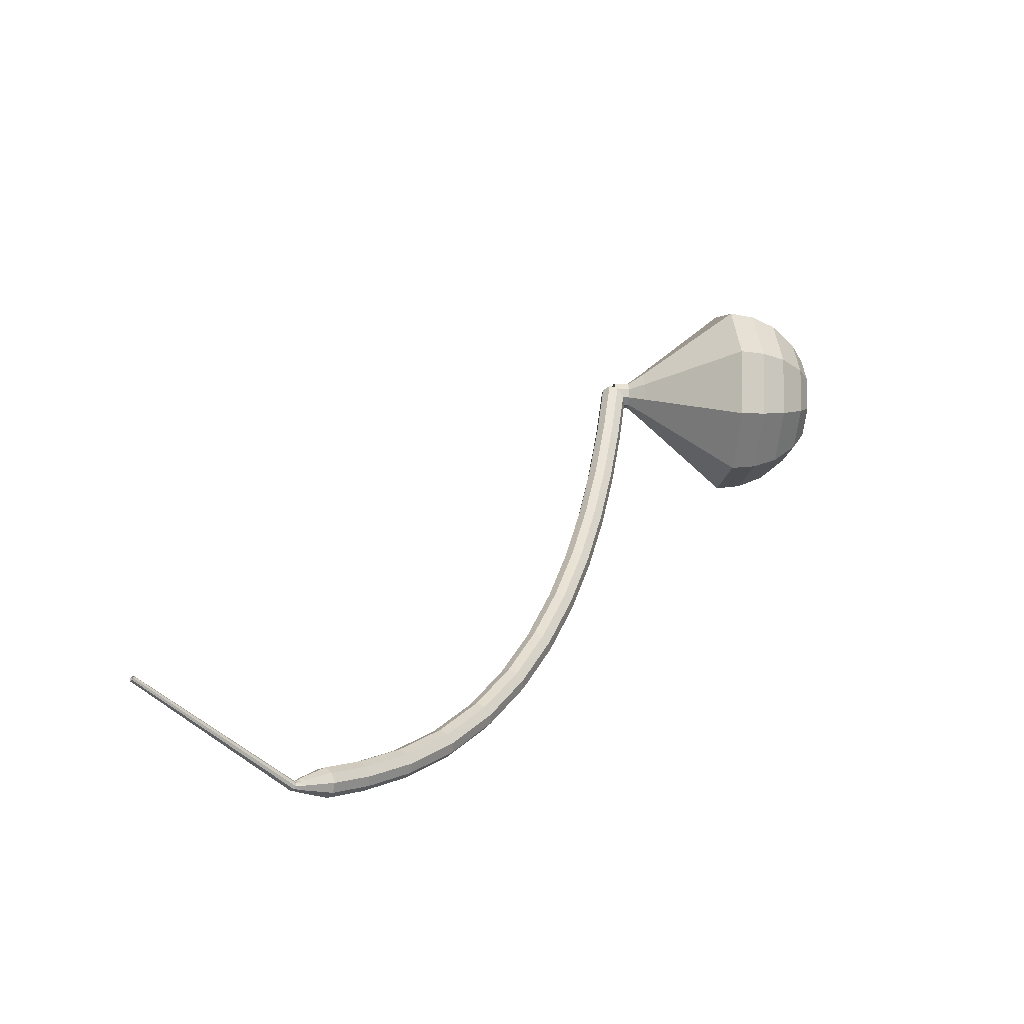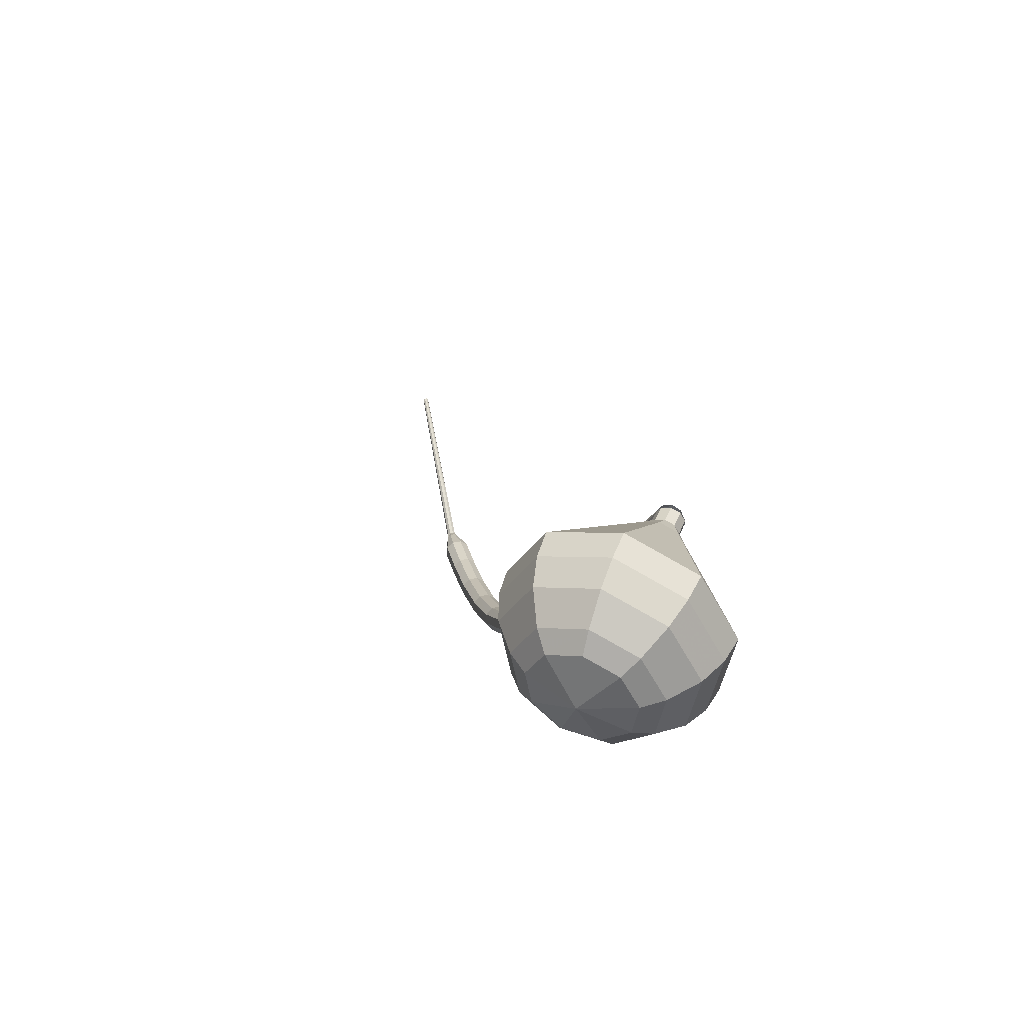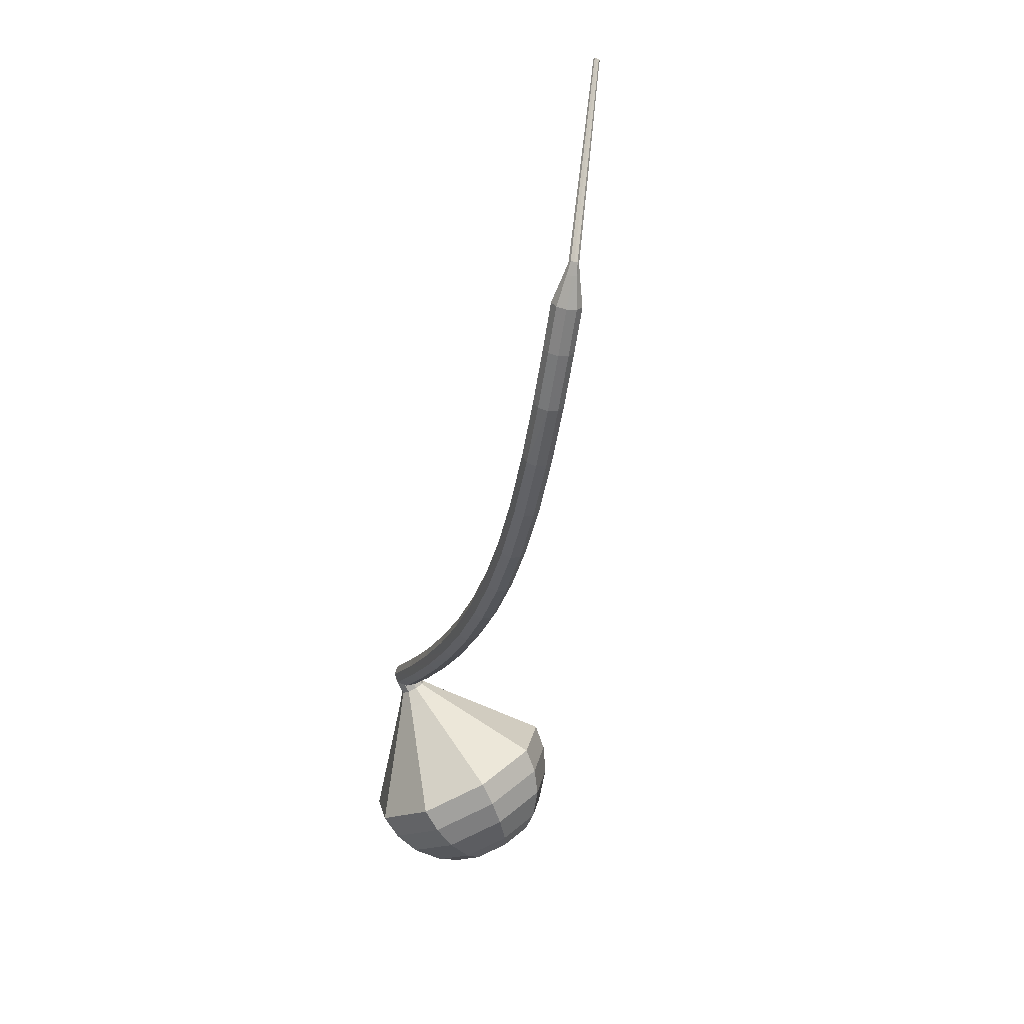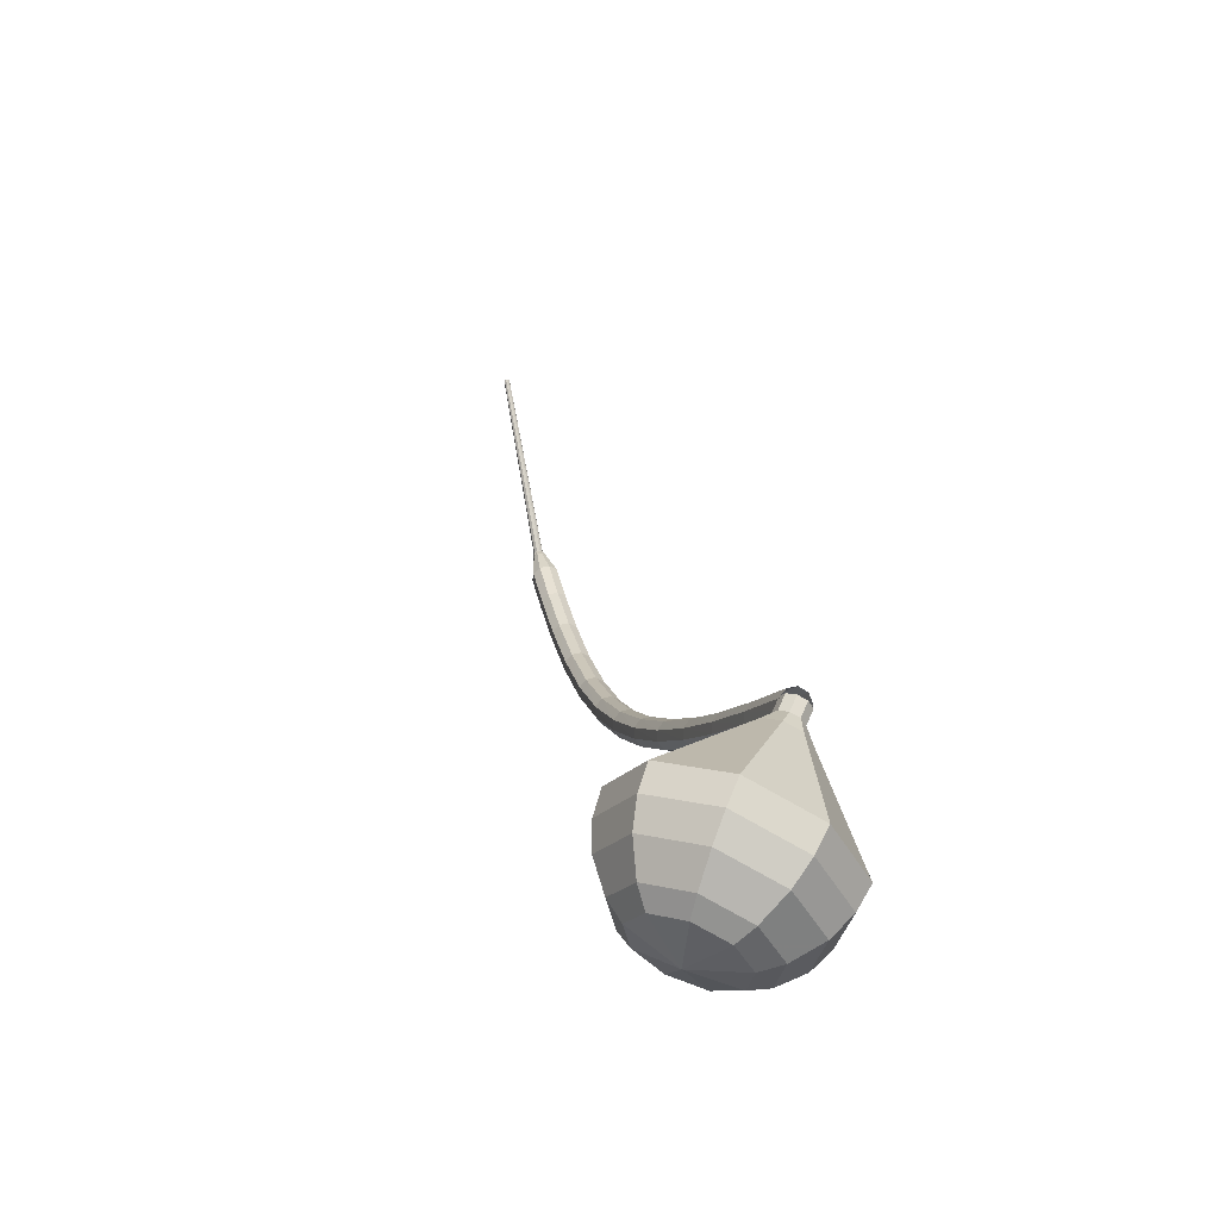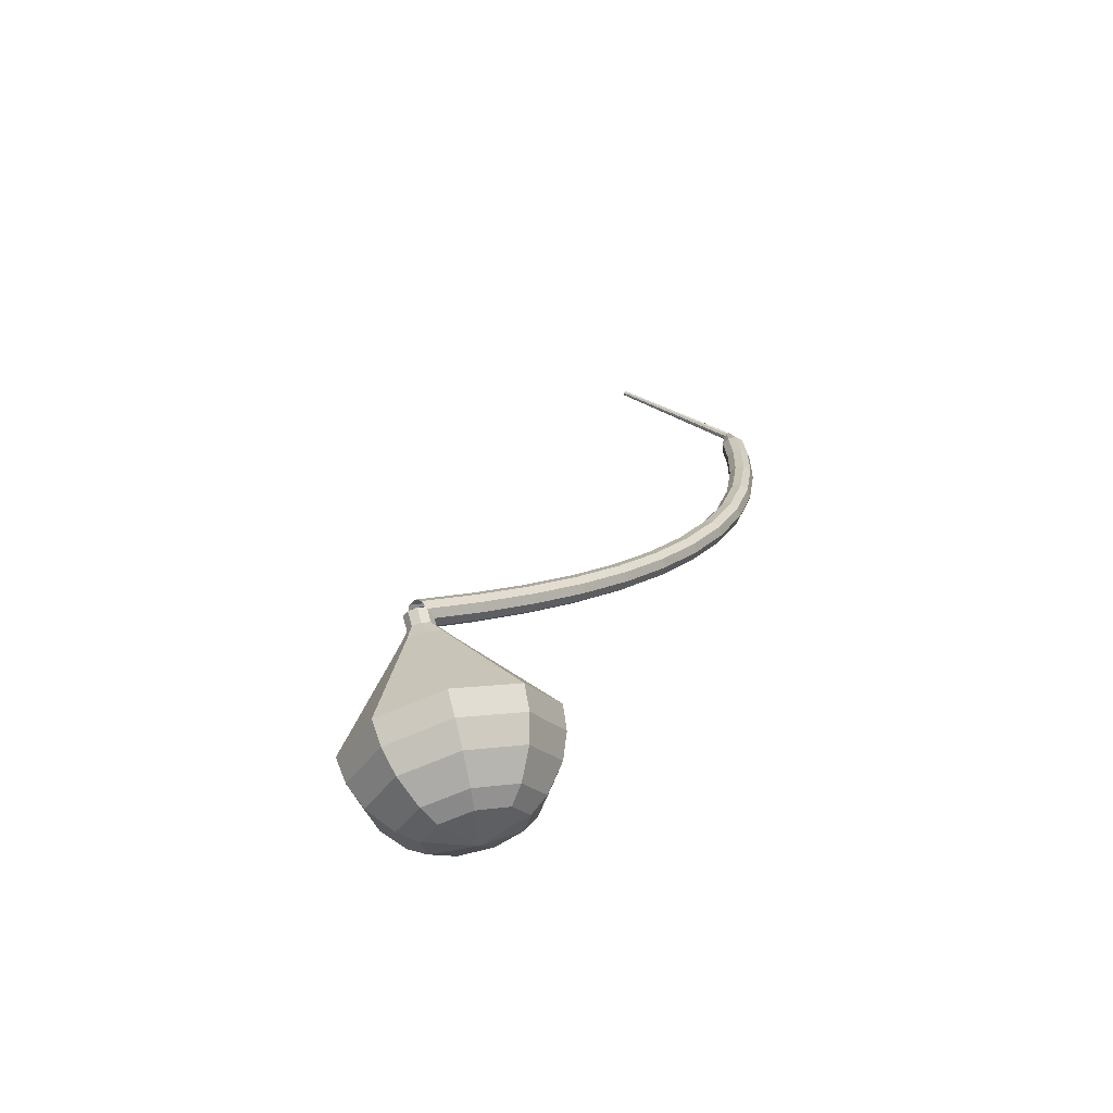
<metadata>
{"format":"obj","ext":"obj","renderer":"f3d","projection":"perspective","resolution":1024,"background":"white","views":[{"elev":-19.7,"azim":135.1,"up":"+Y"},{"elev":46.9,"azim":-103.8,"up":"+Y"},{"elev":-79.6,"azim":80.7,"up":"+Y"},{"elev":58.5,"azim":-103.6,"up":"+Y"},{"elev":24.2,"azim":-110.4,"up":"+Z"}]}
</metadata>
<code>
g tube1
v 212.5 125.4 160.4
v 212.7 125.6 159.8
v 213.2 125.9 159.4
v 213.8 126.2 159.5
v 214.3 126.2 160.1
v 214.3 126.1 160.7
v 214 125.8 161.2
v 213.4 125.5 161.3
v 212.8 125.3 161
v 212.5 125.4 160.4
v 214.6 120.8 159.2
v 214.7 121 158.6
v 215.3 121.3 158.3
v 215.9 121.6 158.4
v 216.3 121.7 158.9
v 216.4 121.5 159.5
v 216 121.3 160.1
v 215.4 120.9 160.2
v 214.9 120.8 159.8
v 214.6 120.8 159.2
v 216.8 116.2 158.1
v 216.9 116.5 157.5
v 217.4 116.8 157.2
v 218.1 117.1 157.3
v 218.5 117.2 157.8
v 218.6 117.1 158.5
v 218.2 116.8 159
v 217.6 116.4 159.1
v 217.1 116.2 158.7
v 216.8 116.2 158.1
v 219.1 111.8 157.1
v 219.3 112 156.5
v 219.8 112.3 156.2
v 220.4 112.7 156.3
v 220.8 112.8 156.8
v 220.9 112.7 157.5
v 220.5 112.4 158
v 219.9 112 158.1
v 219.4 111.8 157.8
v 219.1 111.8 157.1
v 221.7 107.5 156.3
v 221.8 107.7 155.6
v 222.3 108 155.3
v 222.9 108.4 155.4
v 223.3 108.5 155.9
v 223.3 108.4 156.6
v 223 108.1 157.1
v 222.4 107.8 157.2
v 221.9 107.5 156.9
v 221.7 107.5 156.3
v 224.4 103.3 155.5
v 224.5 103.5 154.9
v 225 103.9 154.5
v 225.5 104.3 154.7
v 225.9 104.5 155.2
v 226 104.4 155.9
v 225.7 104.1 156.4
v 225.1 103.7 156.5
v 224.6 103.4 156.2
v 224.4 103.3 155.5
v 227.4 99.4 154.9
v 227.5 99.61 154.3
v 227.9 100 153.9
v 228.5 100.4 154.1
v 228.8 100.7 154.6
v 228.9 100.6 155.3
v 228.6 100.3 155.8
v 228.1 99.85 155.9
v 227.6 99.5 155.6
v 227.4 99.4 154.9
v 230.6 95.76 154.5
v 230.8 95.96 153.8
v 231.2 96.39 153.5
v 231.7 96.86 153.6
v 232 97.14 154.1
v 232 97.1 154.8
v 231.7 96.76 155.3
v 231.3 96.28 155.5
v 230.8 95.89 155.1
v 230.6 95.76 154.5
v 234.2 92.5 154.2
v 234.3 92.7 153.5
v 234.7 93.17 153.2
v 235.1 93.69 153.3
v 235.4 94.01 153.8
v 235.4 93.99 154.5
v 235.2 93.64 155
v 234.8 93.11 155.2
v 234.4 92.66 154.8
v 234.2 92.5 154.2
v 238 89.76 154
v 238.1 89.97 153.4
v 238.4 90.48 153
v 238.8 91.05 153.1
v 239.1 91.41 153.7
v 239.1 91.4 154.4
v 238.8 91.02 154.9
v 238.5 90.45 155
v 238.2 89.95 154.7
v 238 89.76 154
v 242 87.66 153.9
v 242.1 87.87 153.3
v 242.3 88.41 153
v 242.6 89.02 153.1
v 242.8 89.41 153.6
v 242.8 89.41 154.3
v 242.6 89.01 154.8
v 242.3 88.4 154.9
v 242.1 87.86 154.6
v 242 87.66 153.9
v 245.6 86.19 153.9
v 245.7 86.41 153.3
v 245.9 86.97 152.9
v 246.1 87.61 153.1
v 246.3 88.02 153.6
v 246.3 88.02 154.3
v 246.1 87.61 154.8
v 245.9 86.97 154.9
v 245.7 86.41 154.6
v 245.6 86.19 153.9
v 248.7 85.28 153.9
v 248.7 85.51 153.3
v 248.9 86.08 153
v 249.1 86.72 153.1
v 249.2 87.15 153.6
v 249.2 87.15 154.3
v 249.1 86.73 154.8
v 248.9 86.08 154.9
v 248.7 85.51 154.6
v 248.7 85.28 153.9
v 250.7 85.28 154
v 250.8 85.39 153.6
v 250.8 85.68 153.5
v 250.9 86.01 153.5
v 251 86.22 153.8
v 251 86.22 154.1
v 250.9 86.01 154.4
v 250.8 85.68 154.4
v 250.8 85.39 154.3
v 250.7 85.28 154
v 251.6 85.3 154
v 251.6 85.37 153.7
v 251.5 85.56 153.6
v 251.5 85.77 153.7
v 251.4 85.91 153.8
v 251.4 85.9 154.1
v 251.5 85.76 154.2
v 251.5 85.55 154.3
v 251.6 85.37 154.2
v 251.6 85.3 154
v 264 90.22 154.5
v 264 90.27 154.4
v 263.9 90.38 154.3
v 263.9 90.5 154.3
v 263.8 90.58 154.4
v 263.8 90.58 154.6
v 263.9 90.5 154.7
v 263.9 90.37 154.7
v 264 90.26 154.6
v 264 90.22 154.5
f 1 2 12
f 12 11 1
f 2 3 13
f 13 12 2
f 3 4 14
f 14 13 3
f 4 5 15
f 15 14 4
f 5 6 16
f 16 15 5
f 6 7 17
f 17 16 6
f 7 8 18
f 18 17 7
f 8 9 19
f 19 18 8
f 9 10 20
f 20 19 9
f 11 12 22
f 22 21 11
f 12 13 23
f 23 22 12
f 13 14 24
f 24 23 13
f 14 15 25
f 25 24 14
f 15 16 26
f 26 25 15
f 16 17 27
f 27 26 16
f 17 18 28
f 28 27 17
f 18 19 29
f 29 28 18
f 19 20 30
f 30 29 19
f 21 22 32
f 32 31 21
f 22 23 33
f 33 32 22
f 23 24 34
f 34 33 23
f 24 25 35
f 35 34 24
f 25 26 36
f 36 35 25
f 26 27 37
f 37 36 26
f 27 28 38
f 38 37 27
f 28 29 39
f 39 38 28
f 29 30 40
f 40 39 29
f 31 32 42
f 42 41 31
f 32 33 43
f 43 42 32
f 33 34 44
f 44 43 33
f 34 35 45
f 45 44 34
f 35 36 46
f 46 45 35
f 36 37 47
f 47 46 36
f 37 38 48
f 48 47 37
f 38 39 49
f 49 48 38
f 39 40 50
f 50 49 39
f 41 42 52
f 52 51 41
f 42 43 53
f 53 52 42
f 43 44 54
f 54 53 43
f 44 45 55
f 55 54 44
f 45 46 56
f 56 55 45
f 46 47 57
f 57 56 46
f 47 48 58
f 58 57 47
f 48 49 59
f 59 58 48
f 49 50 60
f 60 59 49
f 51 52 62
f 62 61 51
f 52 53 63
f 63 62 52
f 53 54 64
f 64 63 53
f 54 55 65
f 65 64 54
f 55 56 66
f 66 65 55
f 56 57 67
f 67 66 56
f 57 58 68
f 68 67 57
f 58 59 69
f 69 68 58
f 59 60 70
f 70 69 59
f 61 62 72
f 72 71 61
f 62 63 73
f 73 72 62
f 63 64 74
f 74 73 63
f 64 65 75
f 75 74 64
f 65 66 76
f 76 75 65
f 66 67 77
f 77 76 66
f 67 68 78
f 78 77 67
f 68 69 79
f 79 78 68
f 69 70 80
f 80 79 69
f 71 72 82
f 82 81 71
f 72 73 83
f 83 82 72
f 73 74 84
f 84 83 73
f 74 75 85
f 85 84 74
f 75 76 86
f 86 85 75
f 76 77 87
f 87 86 76
f 77 78 88
f 88 87 77
f 78 79 89
f 89 88 78
f 79 80 90
f 90 89 79
f 81 82 92
f 92 91 81
f 82 83 93
f 93 92 82
f 83 84 94
f 94 93 83
f 84 85 95
f 95 94 84
f 85 86 96
f 96 95 85
f 86 87 97
f 97 96 86
f 87 88 98
f 98 97 87
f 88 89 99
f 99 98 88
f 89 90 100
f 100 99 89
f 91 92 102
f 102 101 91
f 92 93 103
f 103 102 92
f 93 94 104
f 104 103 93
f 94 95 105
f 105 104 94
f 95 96 106
f 106 105 95
f 96 97 107
f 107 106 96
f 97 98 108
f 108 107 97
f 98 99 109
f 109 108 98
f 99 100 110
f 110 109 99
f 101 102 112
f 112 111 101
f 102 103 113
f 113 112 102
f 103 104 114
f 114 113 103
f 104 105 115
f 115 114 104
f 105 106 116
f 116 115 105
f 106 107 117
f 117 116 106
f 107 108 118
f 118 117 107
f 108 109 119
f 119 118 108
f 109 110 120
f 120 119 109
f 111 112 122
f 122 121 111
f 112 113 123
f 123 122 112
f 113 114 124
f 124 123 113
f 114 115 125
f 125 124 114
f 115 116 126
f 126 125 115
f 116 117 127
f 127 126 116
f 117 118 128
f 128 127 117
f 118 119 129
f 129 128 118
f 119 120 130
f 130 129 119
f 121 122 132
f 132 131 121
f 122 123 133
f 133 132 122
f 123 124 134
f 134 133 123
f 124 125 135
f 135 134 124
f 125 126 136
f 136 135 125
f 126 127 137
f 137 136 126
f 127 128 138
f 138 137 127
f 128 129 139
f 139 138 128
f 129 130 140
f 140 139 129
f 131 132 142
f 142 141 131
f 132 133 143
f 143 142 132
f 133 134 144
f 144 143 133
f 134 135 145
f 145 144 134
f 135 136 146
f 146 145 135
f 136 137 147
f 147 146 136
f 137 138 148
f 148 147 137
f 138 139 149
f 149 148 138
f 139 140 150
f 150 149 139
f 141 142 152
f 152 151 141
f 142 143 153
f 153 152 142
f 143 144 154
f 154 153 143
f 144 145 155
f 155 154 144
f 145 146 156
f 156 155 145
f 146 147 157
f 157 156 146
f 147 148 158
f 158 157 147
f 148 149 159
f 159 158 148
f 149 150 160
f 160 159 149
v 213.4 124.8 160.4
v 213.8 125 159.9
v 214 125.6 159.6
v 214 126.3 159.7
v 213.7 126.7 160.1
v 213.3 126.7 160.7
v 213 126.3 161.1
v 212.9 125.6 161.2
v 213.1 125 160.9
v 213.4 124.8 160.4
v 213.5 126.8 160.4
v 213.8 126.5 159.9
v 214 125.9 159.6
v 213.9 125.3 159.7
v 213.6 124.8 160.1
v 213.2 124.8 160.7
v 212.9 125.3 161.1
v 212.9 126 161.2
v 213.1 126.6 160.9
v 213.5 126.8 160.4
v 212.5 126.8 159.7
v 212.9 126.6 159.2
v 213.1 126 158.9
v 213 125.3 159
v 212.7 124.9 159.4
v 212.3 124.9 160
v 212 125.3 160.4
v 211.9 126 160.5
v 212.2 126.6 160.2
v 212.5 126.8 159.7
v 211.6 127.7 159
v 212.3 127.2 158.1
v 212.7 126.1 157.5
v 212.5 124.9 157.7
v 211.9 124.1 158.5
v 211.2 124.1 159.6
v 210.6 124.9 160.4
v 210.5 126.2 160.5
v 210.9 127.3 160
v 211.6 127.7 159
v 210.7 128.7 158.4
v 211.8 128 156.9
v 212.3 126.3 156.1
v 212 124.4 156.4
v 211.1 123.2 157.6
v 210 123.2 159.1
v 209.2 124.5 160.3
v 209 126.4 160.6
v 209.7 128 159.8
v 210.7 128.7 158.4
v 209.8 129.6 157.7
v 211.2 128.7 155.7
v 211.9 126.5 154.7
v 211.6 124 155.1
v 210.4 122.3 156.7
v 208.9 122.4 158.7
v 207.8 124.1 160.3
v 207.6 126.6 160.7
v 208.4 128.8 159.6
v 209.8 129.6 157.7
v 208 131.6 156.3
v 210.1 130.2 153.4
v 211.1 126.8 151.9
v 210.6 123 152.4
v 208.8 120.6 154.8
v 206.6 120.7 157.9
v 204.9 123.2 160.3
v 204.6 127 160.8
v 205.9 130.3 159.3
v 208 131.6 156.3
v 206.2 133.5 155
v 209 131.7 151.1
v 210.4 127.2 149
v 209.7 122.1 149.7
v 207.3 118.9 152.9
v 204.3 119 157.1
v 202.1 122.4 160.3
v 201.7 127.4 161
v 203.3 131.8 158.9
v 206.2 133.5 155
v 204.7 133.3 153.9
v 207.4 131.5 150.1
v 208.7 127.2 148.1
v 208.1 122.3 148.8
v 205.7 119.2 151.9
v 202.8 119.3 155.9
v 200.7 122.5 159
v 200.3 127.4 159.7
v 201.9 131.7 157.7
v 204.7 133.3 153.9
v 203.2 132.6 152.8
v 205.6 131 149.4
v 206.7 127.1 147.6
v 206.2 122.7 148.2
v 204.1 120 151
v 201.5 120 154.6
v 199.6 122.9 157.4
v 199.2 127.3 158
v 200.7 131.1 156.2
v 203.2 132.6 152.8
v 201.6 131.1 151.7
v 203.4 129.9 149.1
v 204.3 126.9 147.7
v 203.9 123.6 148.2
v 202.3 121.4 150.3
v 200.3 121.5 153.1
v 198.9 123.7 155.2
v 198.6 127.1 155.7
v 199.7 130 154.3
v 201.6 131.1 151.7
v 200.8 129.8 151.2
v 202.1 128.9 149.3
v 202.8 126.7 148.3
v 202.5 124.3 148.6
v 201.3 122.7 150.1
v 199.9 122.8 152.2
v 198.8 124.4 153.7
v 198.6 126.9 154.1
v 199.4 129 153
v 200.8 129.8 151.2
v 199.9 126.2 150.6
v 199.9 126.2 150.6
v 199.9 126.2 150.6
v 199.9 126.2 150.6
v 199.9 126.2 150.6
v 199.9 126.2 150.6
v 199.9 126.2 150.6
v 199.9 126.2 150.6
v 199.9 126.2 150.6
v 199.9 126.2 150.6
f 161 162 172
f 172 171 161
f 162 163 173
f 173 172 162
f 163 164 174
f 174 173 163
f 164 165 175
f 175 174 164
f 165 166 176
f 176 175 165
f 166 167 177
f 177 176 166
f 167 168 178
f 178 177 167
f 168 169 179
f 179 178 168
f 169 170 180
f 180 179 169
f 171 172 182
f 182 181 171
f 172 173 183
f 183 182 172
f 173 174 184
f 184 183 173
f 174 175 185
f 185 184 174
f 175 176 186
f 186 185 175
f 176 177 187
f 187 186 176
f 177 178 188
f 188 187 177
f 178 179 189
f 189 188 178
f 179 180 190
f 190 189 179
f 181 182 192
f 192 191 181
f 182 183 193
f 193 192 182
f 183 184 194
f 194 193 183
f 184 185 195
f 195 194 184
f 185 186 196
f 196 195 185
f 186 187 197
f 197 196 186
f 187 188 198
f 198 197 187
f 188 189 199
f 199 198 188
f 189 190 200
f 200 199 189
f 191 192 202
f 202 201 191
f 192 193 203
f 203 202 192
f 193 194 204
f 204 203 193
f 194 195 205
f 205 204 194
f 195 196 206
f 206 205 195
f 196 197 207
f 207 206 196
f 197 198 208
f 208 207 197
f 198 199 209
f 209 208 198
f 199 200 210
f 210 209 199
f 201 202 212
f 212 211 201
f 202 203 213
f 213 212 202
f 203 204 214
f 214 213 203
f 204 205 215
f 215 214 204
f 205 206 216
f 216 215 205
f 206 207 217
f 217 216 206
f 207 208 218
f 218 217 207
f 208 209 219
f 219 218 208
f 209 210 220
f 220 219 209
f 211 212 222
f 222 221 211
f 212 213 223
f 223 222 212
f 213 214 224
f 224 223 213
f 214 215 225
f 225 224 214
f 215 216 226
f 226 225 215
f 216 217 227
f 227 226 216
f 217 218 228
f 228 227 217
f 218 219 229
f 229 228 218
f 219 220 230
f 230 229 219
f 221 222 232
f 232 231 221
f 222 223 233
f 233 232 222
f 223 224 234
f 234 233 223
f 224 225 235
f 235 234 224
f 225 226 236
f 236 235 225
f 226 227 237
f 237 236 226
f 227 228 238
f 238 237 227
f 228 229 239
f 239 238 228
f 229 230 240
f 240 239 229
f 231 232 242
f 242 241 231
f 232 233 243
f 243 242 232
f 233 234 244
f 244 243 233
f 234 235 245
f 245 244 234
f 235 236 246
f 246 245 235
f 236 237 247
f 247 246 236
f 237 238 248
f 248 247 237
f 238 239 249
f 249 248 238
f 239 240 250
f 250 249 239
f 241 242 252
f 252 251 241
f 242 243 253
f 253 252 242
f 243 244 254
f 254 253 243
f 244 245 255
f 255 254 244
f 245 246 256
f 256 255 245
f 246 247 257
f 257 256 246
f 247 248 258
f 258 257 247
f 248 249 259
f 259 258 248
f 249 250 260
f 260 259 249
f 251 252 262
f 262 261 251
f 252 253 263
f 263 262 252
f 253 254 264
f 264 263 253
f 254 255 265
f 265 264 254
f 255 256 266
f 266 265 255
f 256 257 267
f 267 266 256
f 257 258 268
f 268 267 257
f 258 259 269
f 269 268 258
f 259 260 270
f 270 269 259
f 261 262 272
f 272 271 261
f 262 263 273
f 273 272 262
f 263 264 274
f 274 273 263
f 264 265 275
f 275 274 264
f 265 266 276
f 276 275 265
f 266 267 277
f 277 276 266
f 267 268 278
f 278 277 267
f 268 269 279
f 279 278 268
f 269 270 280
f 280 279 269
f 271 272 282
f 282 281 271
f 272 273 283
f 283 282 272
f 273 274 284
f 284 283 273
f 274 275 285
f 285 284 274
f 275 276 286
f 286 285 275
f 276 277 287
f 287 286 276
f 277 278 288
f 288 287 277
f 278 279 289
f 289 288 278
f 279 280 290
f 290 289 279
g

</code>
